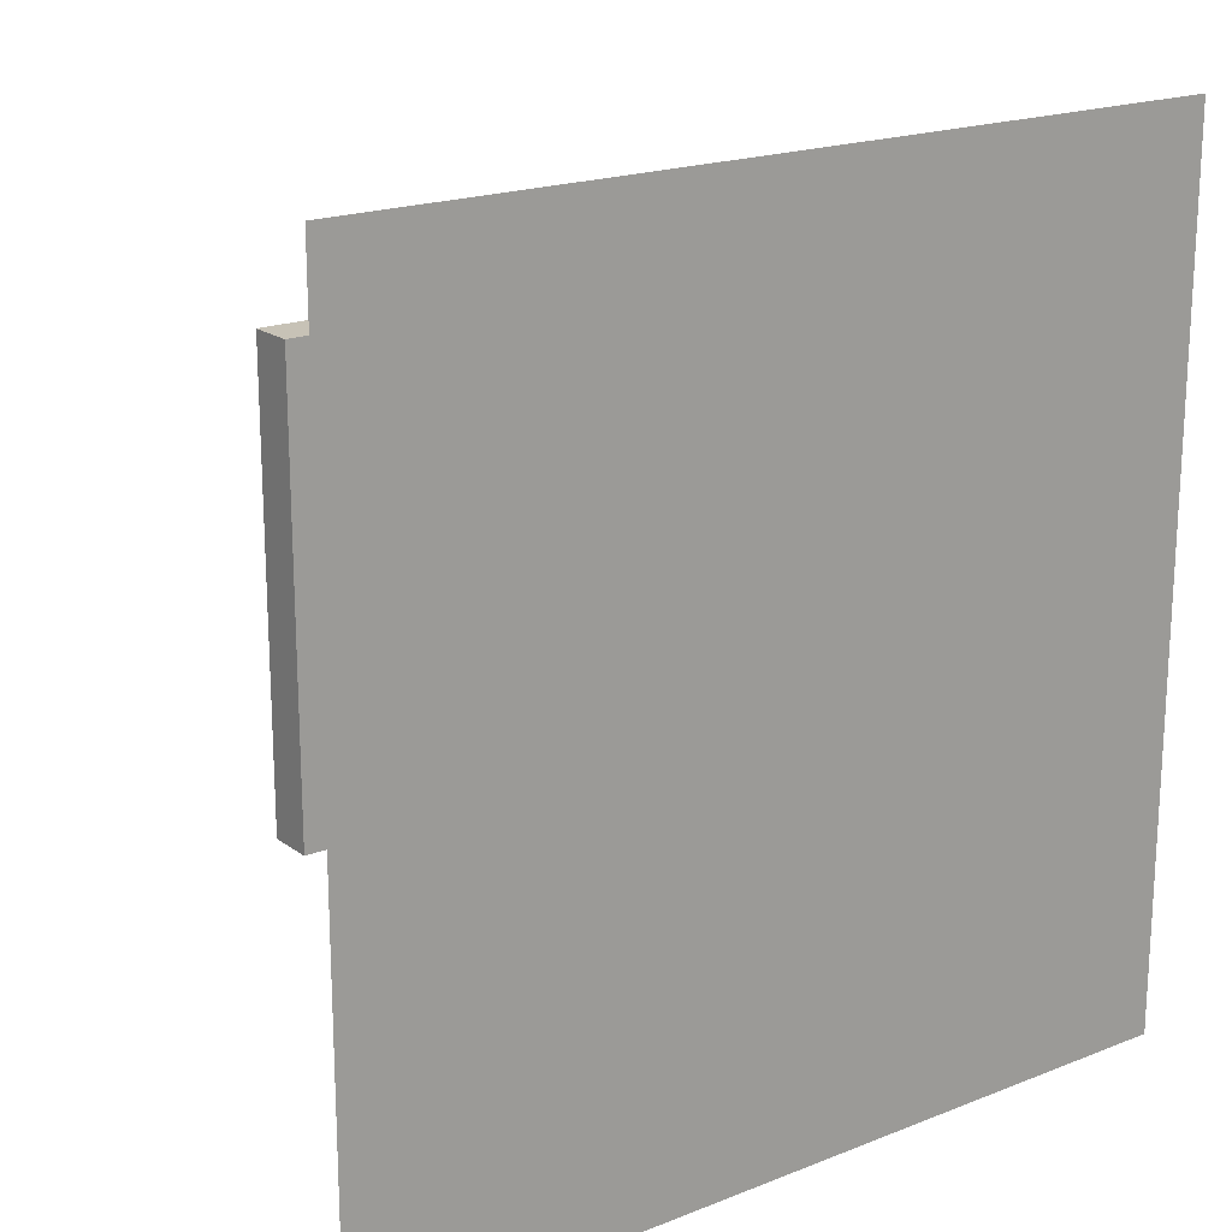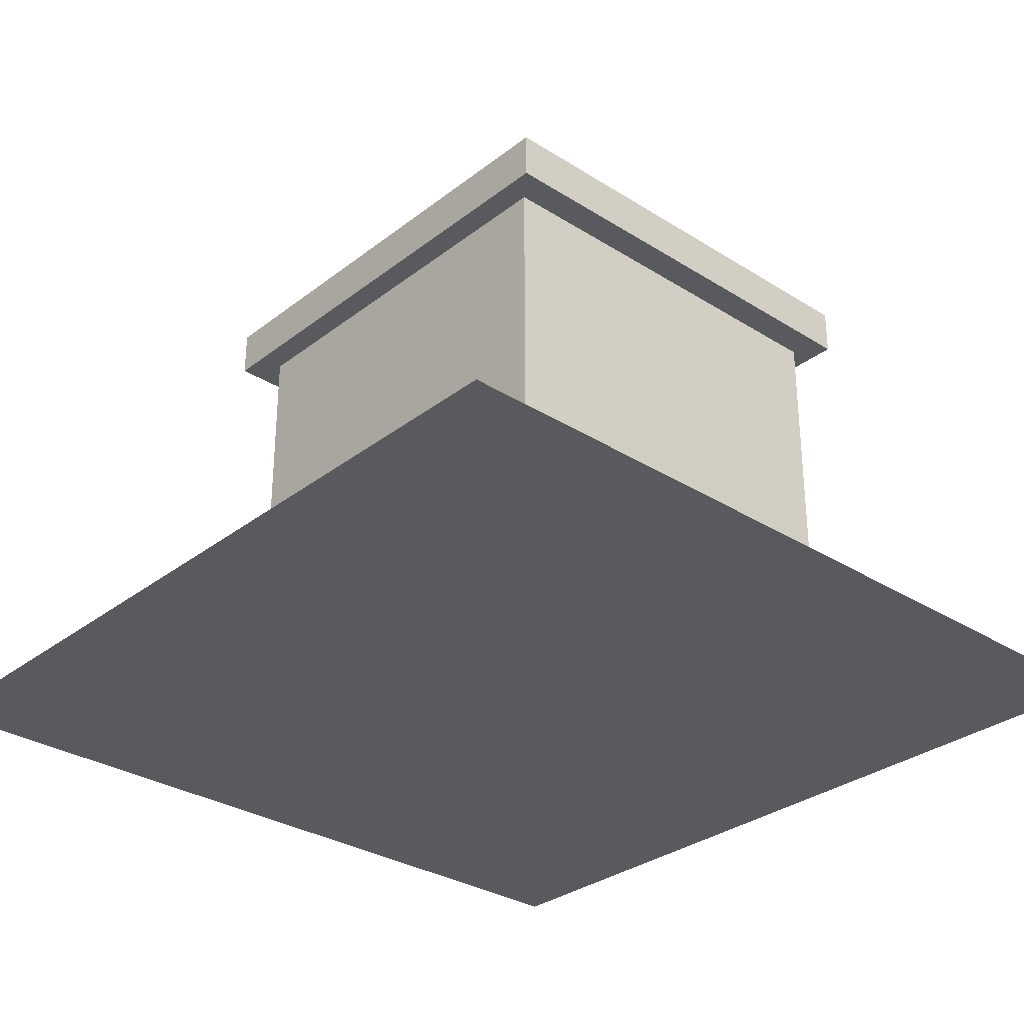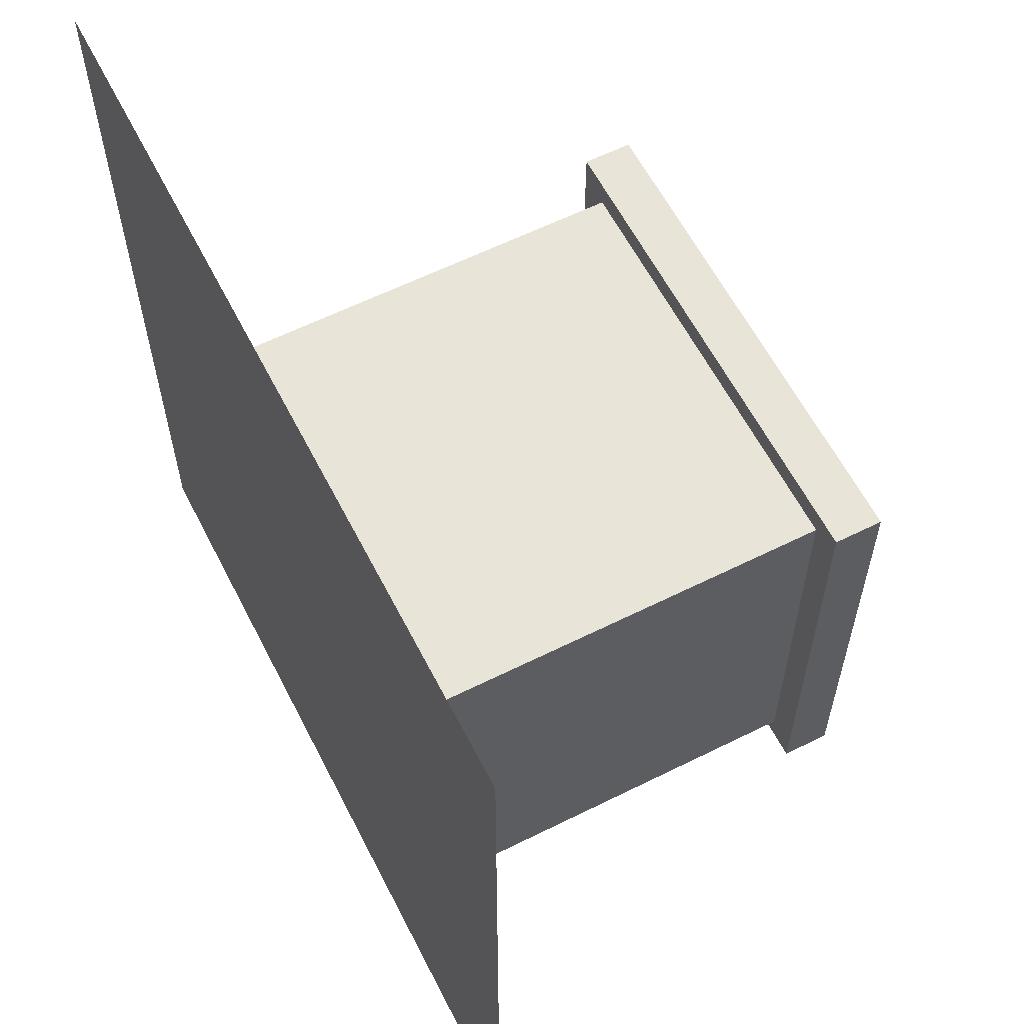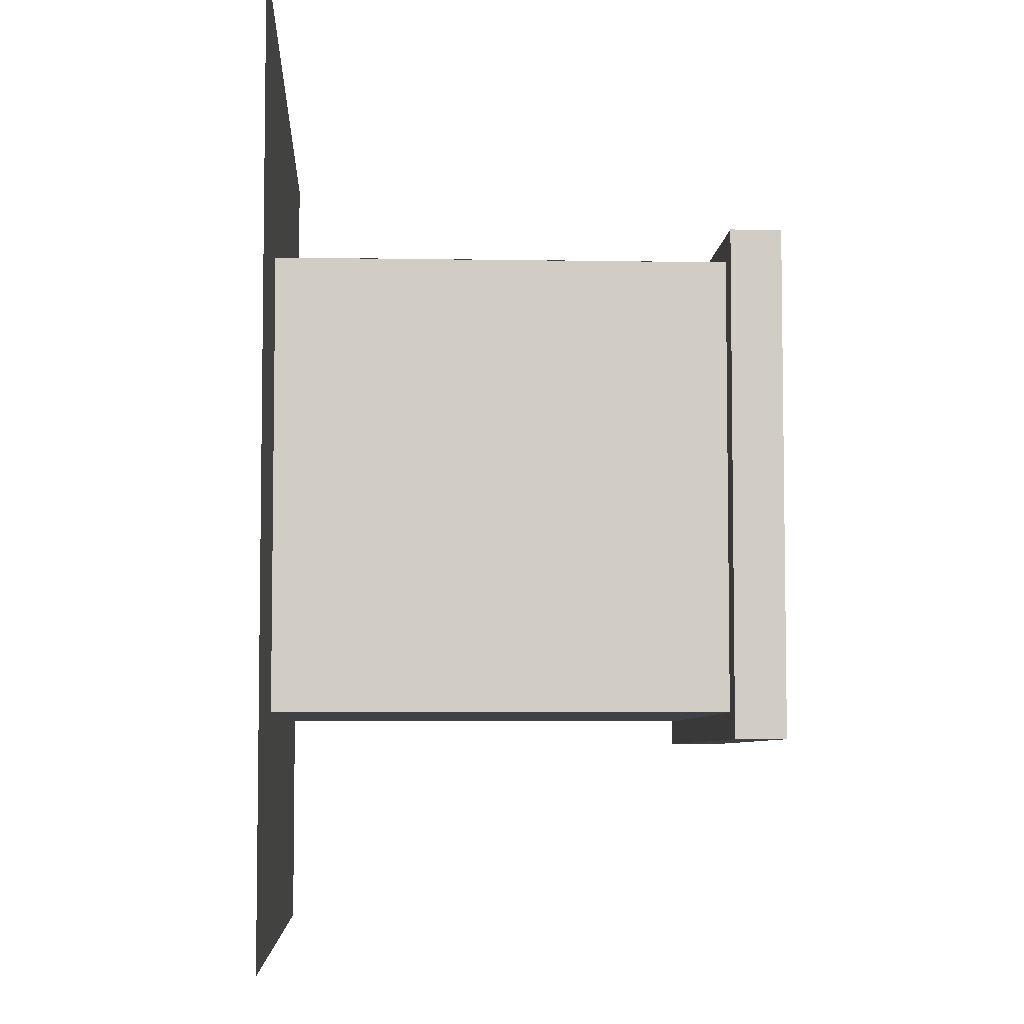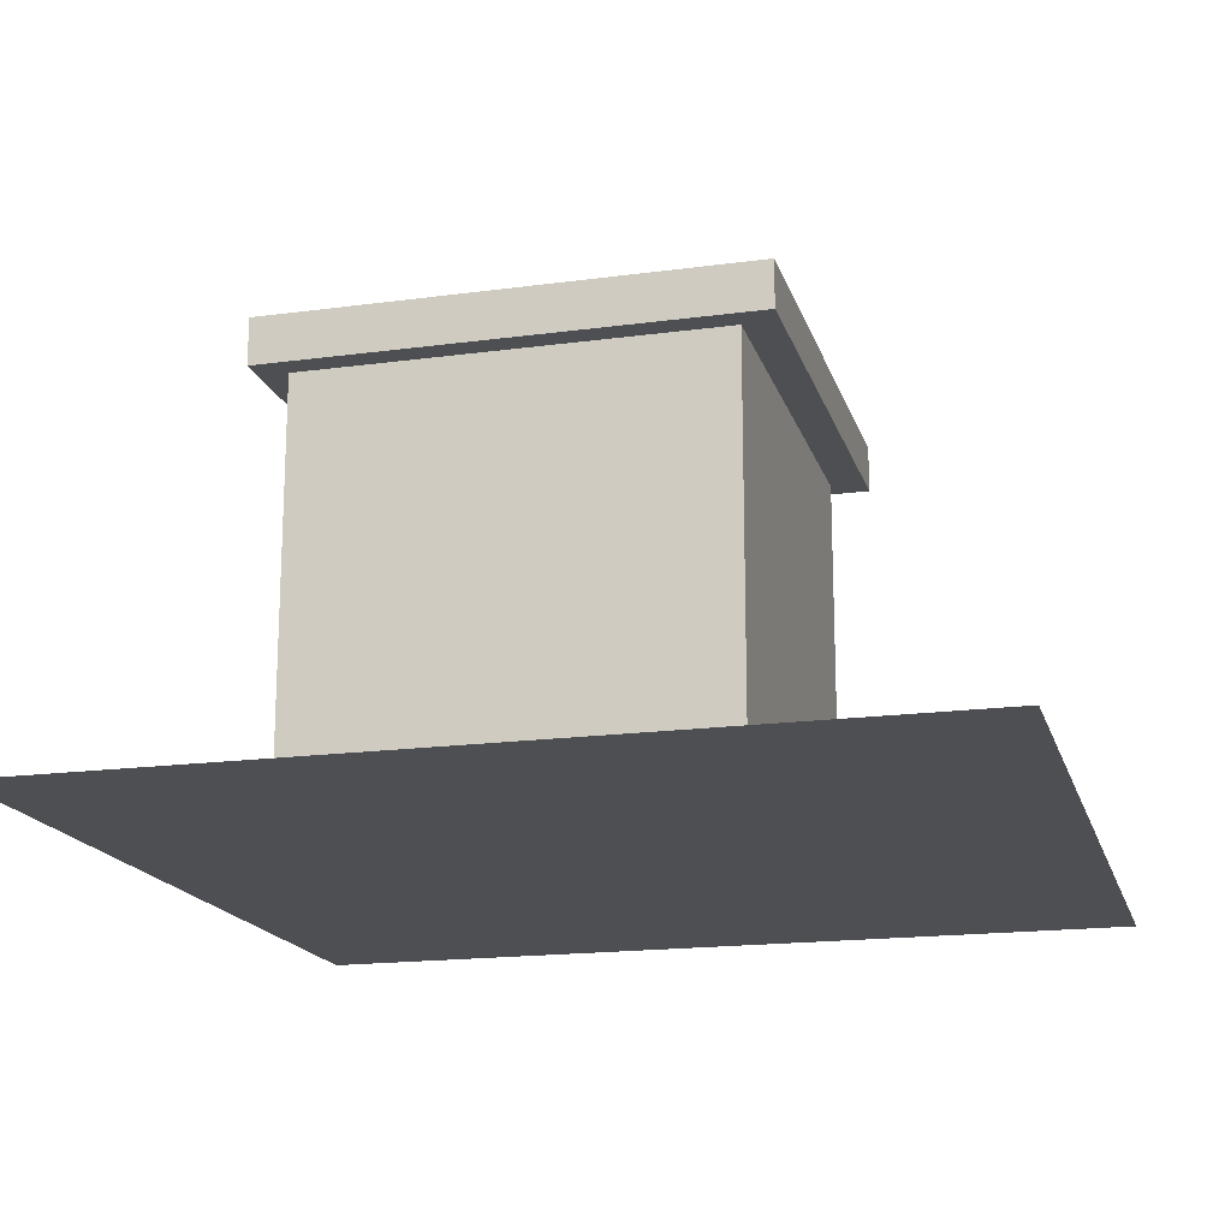
<metadata>
{"format":"obj","ext":"obj","renderer":"f3d","projection":"perspective","resolution":1024,"background":"white","views":[{"elev":19.2,"azim":-36.8,"up":"+Z"},{"elev":-30.8,"azim":47.8,"up":"+Y"},{"elev":60.4,"azim":63.0,"up":"+Z"},{"elev":-5.9,"azim":87.0,"up":"+Z"},{"elev":-17.5,"azim":-165.0,"up":"+Y"}]}
</metadata>
<code>
o Cube_Cube.001
v -2.035 0.02475 2.524
v -2.035 5.073 2.524
v -2.035 0.02475 -2.524
v -2.035 5.073 -2.524
v 3.013 0.02475 2.524
v 3.013 5.073 2.524
v 3.013 0.02475 -2.524
v 3.013 5.073 -2.524
f 1 2 4 3
f 3 4 8 7
f 7 8 6 5
f 5 6 2 1
f 3 7 5 1
f 8 4 2 6
o Grid
v -5.198 0 5.198
v -4.043 0 5.198
v -2.888 0 5.198
v -1.733 0 5.198
v -0.5776 0 5.198
v 0.5776 0 5.198
v 1.733 0 5.198
v 2.888 0 5.198
v 4.043 0 5.198
v 5.198 0 5.198
v -5.198 0 4.043
v -4.043 0 4.043
v -2.888 0 4.043
v -1.733 0 4.043
v -0.5776 0 4.043
v 0.5776 0 4.043
v 1.733 0 4.043
v 2.888 0 4.043
v 4.043 0 4.043
v 5.198 0 4.043
v -5.198 0 2.888
v -4.043 0 2.888
v -2.888 0 2.888
v -1.733 0 2.888
v -0.5776 0 2.888
v 0.5776 0 2.888
v 1.733 0 2.888
v 2.888 0 2.888
v 4.043 0 2.888
v 5.198 0 2.888
v -5.198 0 1.733
v -4.043 0 1.733
v -2.888 0 1.733
v -1.733 0 1.733
v -0.5776 0 1.733
v 0.5776 0 1.733
v 1.733 0 1.733
v 2.888 0 1.733
v 4.043 0 1.733
v 5.198 0 1.733
v -5.198 0 0.5776
v -4.043 0 0.5776
v -2.888 0 0.5776
v -1.733 0 0.5776
v -0.5776 0 0.5776
v 0.5776 0 0.5776
v 1.733 0 0.5776
v 2.888 0 0.5776
v 4.043 0 0.5776
v 5.198 0 0.5776
v -5.198 0 -0.5776
v -4.043 0 -0.5776
v -2.888 0 -0.5776
v -1.733 0 -0.5776
v -0.5776 0 -0.5776
v 0.5776 0 -0.5776
v 1.733 0 -0.5776
v 2.888 0 -0.5776
v 4.043 0 -0.5776
v 5.198 0 -0.5776
v -5.198 0 -1.733
v -4.043 0 -1.733
v -2.888 0 -1.733
v -1.733 0 -1.733
v -0.5776 0 -1.733
v 0.5776 0 -1.733
v 1.733 0 -1.733
v 2.888 0 -1.733
v 4.043 0 -1.733
v 5.198 0 -1.733
v -5.198 0 -2.888
v -4.043 0 -2.888
v -2.888 0 -2.888
v -1.733 0 -2.888
v -0.5776 0 -2.888
v 0.5776 0 -2.888
v 1.733 0 -2.888
v 2.888 0 -2.888
v 4.043 0 -2.888
v 5.198 0 -2.888
v -5.198 0 -4.043
v -4.043 0 -4.043
v -2.888 0 -4.043
v -1.733 0 -4.043
v -0.5776 0 -4.043
v 0.5776 0 -4.043
v 1.733 0 -4.043
v 2.888 0 -4.043
v 4.043 0 -4.043
v 5.198 0 -4.043
v -5.198 0 -5.198
v -4.043 0 -5.198
v -2.888 0 -5.198
v -1.733 0 -5.198
v -0.5776 0 -5.198
v 0.5776 0 -5.198
v 1.733 0 -5.198
v 2.888 0 -5.198
v 4.043 0 -5.198
v 5.198 0 -5.198
f 9 10 20 19
f 10 11 21 20
f 11 12 22 21
f 12 13 23 22
f 13 14 24 23
f 14 15 25 24
f 15 16 26 25
f 16 17 27 26
f 17 18 28 27
f 19 20 30 29
f 20 21 31 30
f 21 22 32 31
f 22 23 33 32
f 23 24 34 33
f 24 25 35 34
f 25 26 36 35
f 26 27 37 36
f 27 28 38 37
f 29 30 40 39
f 30 31 41 40
f 31 32 42 41
f 32 33 43 42
f 33 34 44 43
f 34 35 45 44
f 35 36 46 45
f 36 37 47 46
f 37 38 48 47
f 39 40 50 49
f 40 41 51 50
f 41 42 52 51
f 42 43 53 52
f 43 44 54 53
f 44 45 55 54
f 45 46 56 55
f 46 47 57 56
f 47 48 58 57
f 49 50 60 59
f 50 51 61 60
f 51 52 62 61
f 52 53 63 62
f 53 54 64 63
f 54 55 65 64
f 55 56 66 65
f 56 57 67 66
f 57 58 68 67
f 59 60 70 69
f 60 61 71 70
f 61 62 72 71
f 62 63 73 72
f 63 64 74 73
f 64 65 75 74
f 65 66 76 75
f 66 67 77 76
f 67 68 78 77
f 69 70 80 79
f 70 71 81 80
f 71 72 82 81
f 72 73 83 82
f 73 74 84 83
f 74 75 85 84
f 75 76 86 85
f 76 77 87 86
f 77 78 88 87
f 79 80 90 89
f 80 81 91 90
f 81 82 92 91
f 82 83 93 92
f 83 84 94 93
f 84 85 95 94
f 85 86 96 95
f 86 87 97 96
f 87 88 98 97
f 89 90 100 99
f 90 91 101 100
f 91 92 102 101
f 92 93 103 102
f 93 94 104 103
f 94 95 105 104
f 95 96 106 105
f 96 97 107 106
f 97 98 108 107
o Cube.001_Cube.002
v -2.459 5.077 2.822
v -2.459 5.645 2.822
v -2.459 5.077 -2.822
v -2.459 5.645 -2.822
v 3.376 5.077 2.822
v 3.376 5.645 2.822
v 3.376 5.077 -2.822
v 3.376 5.645 -2.822
f 109 110 112 111
f 111 112 116 115
f 115 116 114 113
f 113 114 110 109
f 111 115 113 109
f 116 112 110 114
o Grid.001
v 0.4525 3.988 2.601
v 0.4525 3.766 2.601
v 0.4525 3.544 2.601
v 0.4525 3.322 2.601
v 0.4525 3.099 2.601
v 0.4525 2.877 2.601
v 0.4525 2.655 2.601
v 0.4525 2.433 2.601
v 0.4525 2.21 2.601
v 0.4525 1.988 2.601
v 0.2303 3.988 2.601
v 0.2303 3.766 2.601
v 0.2303 3.544 2.601
v 0.2303 3.322 2.601
v 0.2303 3.099 2.601
v 0.2303 2.877 2.601
v 0.2303 2.655 2.601
v 0.2303 2.433 2.601
v 0.2303 2.21 2.601
v 0.2303 1.988 2.601
v 0.008077 3.988 2.601
v 0.008077 3.766 2.601
v 0.008077 3.544 2.601
v 0.008077 3.322 2.601
v 0.008077 3.099 2.601
v 0.008077 2.877 2.601
v 0.008077 2.655 2.601
v 0.008077 2.433 2.601
v 0.008077 2.21 2.601
v 0.008077 1.988 2.601
v -0.2141 3.988 2.601
v -0.2141 3.766 2.601
v -0.2141 3.544 2.601
v -0.2141 3.322 2.601
v -0.2141 3.099 2.601
v -0.2141 2.877 2.601
v -0.2141 2.655 2.601
v -0.2141 2.433 2.601
v -0.2141 2.21 2.601
v -0.2141 1.988 2.601
v -0.4364 3.988 2.601
v -0.4364 3.766 2.601
v -0.4364 3.544 2.601
v -0.4364 3.322 2.601
v -0.4364 3.099 2.601
v -0.4364 2.877 2.601
v -0.4364 2.655 2.601
v -0.4364 2.433 2.601
v -0.4364 2.21 2.601
v -0.4364 1.988 2.601
v -0.6586 3.988 2.601
v -0.6586 3.766 2.601
v -0.6586 3.544 2.601
v -0.6586 3.322 2.601
v -0.6586 3.099 2.601
v -0.6586 2.877 2.601
v -0.6586 2.655 2.601
v -0.6586 2.433 2.601
v -0.6586 2.21 2.601
v -0.6586 1.988 2.601
v -0.8808 3.988 2.601
v -0.8808 3.766 2.601
v -0.8808 3.544 2.601
v -0.8808 3.322 2.601
v -0.8808 3.099 2.601
v -0.8808 2.877 2.601
v -0.8808 2.655 2.601
v -0.8808 2.433 2.601
v -0.8808 2.21 2.601
v -0.8808 1.988 2.601
v -1.103 3.988 2.601
v -1.103 3.766 2.601
v -1.103 3.544 2.601
v -1.103 3.322 2.601
v -1.103 3.099 2.601
v -1.103 2.877 2.601
v -1.103 2.655 2.601
v -1.103 2.433 2.601
v -1.103 2.21 2.601
v -1.103 1.988 2.601
v -1.325 3.988 2.601
v -1.325 3.766 2.601
v -1.325 3.544 2.601
v -1.325 3.322 2.601
v -1.325 3.099 2.601
v -1.325 2.877 2.601
v -1.325 2.655 2.601
v -1.325 2.433 2.601
v -1.325 2.21 2.601
v -1.325 1.988 2.601
v -1.547 3.988 2.601
v -1.547 3.766 2.601
v -1.547 3.544 2.601
v -1.547 3.322 2.601
v -1.547 3.099 2.601
v -1.547 2.877 2.601
v -1.547 2.655 2.601
v -1.547 2.433 2.601
v -1.547 2.21 2.601
v -1.547 1.988 2.601
f 117 118 128 127
f 118 119 129 128
f 119 120 130 129
f 120 121 131 130
f 121 122 132 131
f 122 123 133 132
f 123 124 134 133
f 124 125 135 134
f 125 126 136 135
f 127 128 138 137
f 128 129 139 138
f 129 130 140 139
f 130 131 141 140
f 131 132 142 141
f 132 133 143 142
f 133 134 144 143
f 134 135 145 144
f 135 136 146 145
f 137 138 148 147
f 138 139 149 148
f 139 140 150 149
f 140 141 151 150
f 141 142 152 151
f 142 143 153 152
f 143 144 154 153
f 144 145 155 154
f 145 146 156 155
f 147 148 158 157
f 148 149 159 158
f 149 150 160 159
f 150 151 161 160
f 151 152 162 161
f 152 153 163 162
f 153 154 164 163
f 154 155 165 164
f 155 156 166 165
f 157 158 168 167
f 158 159 169 168
f 159 160 170 169
f 160 161 171 170
f 161 162 172 171
f 162 163 173 172
f 163 164 174 173
f 164 165 175 174
f 165 166 176 175
f 167 168 178 177
f 168 169 179 178
f 169 170 180 179
f 170 171 181 180
f 171 172 182 181
f 172 173 183 182
f 173 174 184 183
f 174 175 185 184
f 175 176 186 185
f 177 178 188 187
f 178 179 189 188
f 179 180 190 189
f 180 181 191 190
f 181 182 192 191
f 182 183 193 192
f 183 184 194 193
f 184 185 195 194
f 185 186 196 195
f 187 188 198 197
f 188 189 199 198
f 189 190 200 199
f 190 191 201 200
f 191 192 202 201
f 192 193 203 202
f 193 194 204 203
f 194 195 205 204
f 195 196 206 205
f 197 198 208 207
f 198 199 209 208
f 199 200 210 209
f 200 201 211 210
f 201 202 212 211
f 202 203 213 212
f 203 204 214 213
f 204 205 215 214
f 205 206 216 215
o Grid.002
v 2.548 4.287 2.623
v 2.548 3.844 2.623
v 2.548 3.402 2.623
v 2.548 2.96 2.623
v 2.548 2.517 2.623
v 2.548 2.075 2.623
v 2.548 1.633 2.623
v 2.548 1.19 2.623
v 2.548 0.7481 2.623
v 2.548 0.3057 2.623
v 2.369 4.287 2.623
v 2.369 3.844 2.623
v 2.369 3.402 2.623
v 2.369 2.96 2.623
v 2.369 2.517 2.623
v 2.369 2.075 2.623
v 2.369 1.633 2.623
v 2.369 1.19 2.623
v 2.369 0.7481 2.623
v 2.369 0.3057 2.623
v 2.191 4.287 2.623
v 2.191 3.844 2.623
v 2.191 3.402 2.623
v 2.191 2.96 2.623
v 2.191 2.517 2.623
v 2.191 2.075 2.623
v 2.191 1.633 2.623
v 2.191 1.19 2.623
v 2.191 0.7481 2.623
v 2.191 0.3057 2.623
v 2.012 4.287 2.623
v 2.012 3.844 2.623
v 2.012 3.402 2.623
v 2.012 2.96 2.623
v 2.012 2.517 2.623
v 2.012 2.075 2.623
v 2.012 1.633 2.623
v 2.012 1.19 2.623
v 2.012 0.7481 2.623
v 2.012 0.3057 2.623
v 1.834 4.287 2.623
v 1.834 3.844 2.623
v 1.834 3.402 2.623
v 1.834 2.96 2.623
v 1.834 2.517 2.623
v 1.834 2.075 2.623
v 1.834 1.633 2.623
v 1.834 1.19 2.623
v 1.834 0.7481 2.623
v 1.834 0.3057 2.623
v 1.655 4.287 2.623
v 1.655 3.844 2.623
v 1.655 3.402 2.623
v 1.655 2.96 2.623
v 1.655 2.517 2.623
v 1.655 2.075 2.623
v 1.655 1.633 2.623
v 1.655 1.19 2.623
v 1.655 0.7481 2.623
v 1.655 0.3057 2.623
v 1.476 4.287 2.623
v 1.476 3.844 2.623
v 1.476 3.402 2.623
v 1.476 2.96 2.623
v 1.476 2.517 2.623
v 1.476 2.075 2.623
v 1.476 1.633 2.623
v 1.476 1.19 2.623
v 1.476 0.7481 2.623
v 1.476 0.3057 2.623
v 1.298 4.287 2.623
v 1.298 3.844 2.623
v 1.298 3.402 2.623
v 1.298 2.96 2.623
v 1.298 2.517 2.623
v 1.298 2.075 2.623
v 1.298 1.633 2.623
v 1.298 1.19 2.623
v 1.298 0.7481 2.623
v 1.298 0.3057 2.623
v 1.119 4.287 2.623
v 1.119 3.844 2.623
v 1.119 3.402 2.623
v 1.119 2.96 2.623
v 1.119 2.517 2.623
v 1.119 2.075 2.623
v 1.119 1.633 2.623
v 1.119 1.19 2.623
v 1.119 0.7481 2.623
v 1.119 0.3057 2.623
v 0.9407 4.287 2.623
v 0.9407 3.844 2.623
v 0.9407 3.402 2.623
v 0.9407 2.96 2.623
v 0.9407 2.517 2.623
v 0.9407 2.075 2.623
v 0.9407 1.633 2.623
v 0.9407 1.19 2.623
v 0.9407 0.7481 2.623
v 0.9407 0.3057 2.623
f 217 218 228 227
f 218 219 229 228
f 219 220 230 229
f 220 221 231 230
f 221 222 232 231
f 222 223 233 232
f 223 224 234 233
f 224 225 235 234
f 225 226 236 235
f 227 228 238 237
f 228 229 239 238
f 229 230 240 239
f 230 231 241 240
f 231 232 242 241
f 232 233 243 242
f 233 234 244 243
f 234 235 245 244
f 235 236 246 245
f 237 238 248 247
f 238 239 249 248
f 239 240 250 249
f 240 241 251 250
f 241 242 252 251
f 242 243 253 252
f 243 244 254 253
f 244 245 255 254
f 245 246 256 255
f 247 248 258 257
f 248 249 259 258
f 249 250 260 259
f 250 251 261 260
f 251 252 262 261
f 252 253 263 262
f 253 254 264 263
f 254 255 265 264
f 255 256 266 265
f 257 258 268 267
f 258 259 269 268
f 259 260 270 269
f 260 261 271 270
f 261 262 272 271
f 262 263 273 272
f 263 264 274 273
f 264 265 275 274
f 265 266 276 275
f 267 268 278 277
f 268 269 279 278
f 269 270 280 279
f 270 271 281 280
f 271 272 282 281
f 272 273 283 282
f 273 274 284 283
f 274 275 285 284
f 275 276 286 285
f 277 278 288 287
f 278 279 289 288
f 279 280 290 289
f 280 281 291 290
f 281 282 292 291
f 282 283 293 292
f 283 284 294 293
f 284 285 295 294
f 285 286 296 295
f 287 288 298 297
f 288 289 299 298
f 289 290 300 299
f 290 291 301 300
f 291 292 302 301
f 292 293 303 302
f 293 294 304 303
f 294 295 305 304
f 295 296 306 305
f 297 298 308 307
f 298 299 309 308
f 299 300 310 309
f 300 301 311 310
f 301 302 312 311
f 302 303 313 312
f 303 304 314 313
f 304 305 315 314
f 305 306 316 315

</code>
